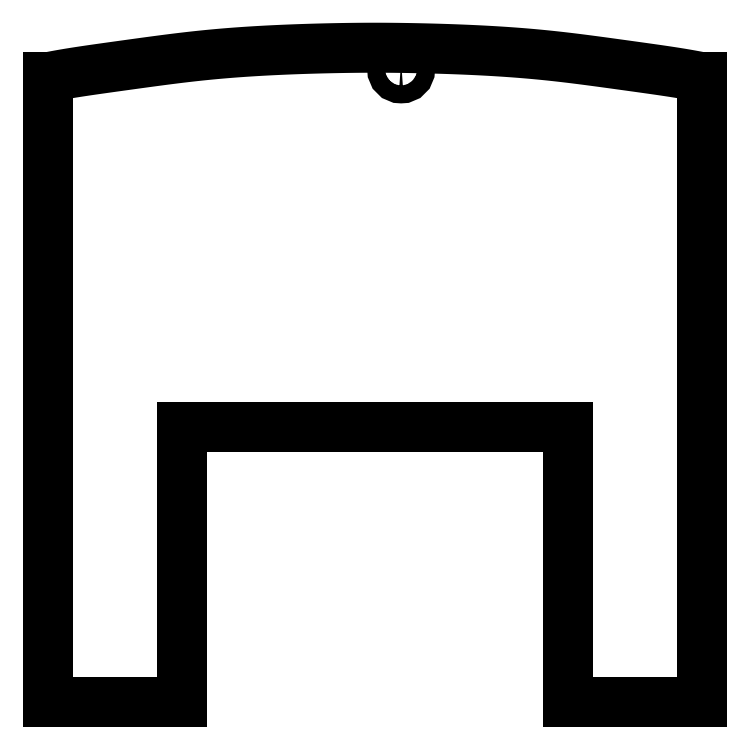
<metadata>
{"format":"dxf","ext":"dxf","renderer":"ezdxf+matplotlib","layout":"modelspace","background":"white","min_lineweight":24,"dpi":150}
</metadata>
<code>
0
SECTION
2
ENTITIES
0
SPLINE
8
0
70
4
71
5
72
25
73
19
74
0
42
1e-09
43
1e-10
44
1e-10
40
0.6279
40
0.6279
40
0.6279
40
0.6279
40
0.6279
40
0.6279
40
0.6286
40
0.6571
40
0.6857
40
0.7143
40
0.7429
40
0.7714
40
0.8
40
0.8286
40
0.8571
40
0.8857
40
0.9143
40
0.9429
40
0.9714
40
1
40
1
40
1
40
1
40
1
40
1
41
1
41
1
41
1
41
1
41
1
41
1
41
1
41
1
41
1
41
1
41
1
41
1
41
1
41
1
41
1
41
1
41
1
41
1
41
1
10
50.02
20
3.97
30
0
10
50
20
3.973
30
0
10
49.14
20
4.146
30
0
10
47.46
20
4.461
30
0
10
44.94
20
4.867
30
1.776e-14
10
41.68
20
5.326
30
0
10
37.85
20
5.858
30
0
10
34.27
20
6.354
30
0
10
30.82
20
6.81
30
0
10
27.37
20
7.22
30
0
10
23.77
20
7.577
30
0
10
19.91
20
7.874
30
1.776e-14
10
15.82
20
8.11
30
0
10
11.59
20
8.285
30
1.776e-14
10
7.413
20
8.405
30
1.776e-14
10
4.257
20
8.46
30
0
10
2.062
20
8.48
30
1.776e-14
10
0.6833
20
8.485
30
0
10
0.01554
20
8.485
30
0
0
SPLINE
8
0
70
4
71
5
72
25
73
19
74
0
42
1e-09
43
1e-10
44
1e-10
40
-1
40
-1
40
-1
40
-1
40
-1
40
-1
40
-0.9714
40
-0.9429
40
-0.9143
40
-0.8857
40
-0.8571
40
-0.8286
40
-0.8
40
-0.7714
40
-0.7429
40
-0.7143
40
-0.6857
40
-0.6571
40
-0.6286
40
-0.6279
40
-0.6279
40
-0.6279
40
-0.6279
40
-0.6279
40
-0.6279
41
1
41
1
41
1
41
1
41
1
41
1
41
1
41
1
41
1
41
1
41
1
41
1
41
1
41
1
41
1
41
1
41
1
41
1
41
1
10
0.01554
20
8.485
30
0
10
-0.6523
20
8.485
30
0
10
-2.03
20
8.48
30
1.776e-14
10
-4.226
20
8.46
30
0
10
-7.382
20
8.405
30
1.776e-14
10
-11.56
20
8.285
30
1.776e-14
10
-15.78
20
8.11
30
0
10
-19.88
20
7.874
30
1.776e-14
10
-23.73
20
7.577
30
0
10
-27.34
20
7.22
30
0
10
-30.79
20
6.81
30
0
10
-34.23
20
6.354
30
0
10
-37.82
20
5.858
30
0
10
-41.65
20
5.326
30
0
10
-44.91
20
4.867
30
1.776e-14
10
-47.43
20
4.461
30
0
10
-49.11
20
4.146
30
1.776e-14
10
-49.96
20
3.973
30
1.776e-14
10
-49.98
20
3.97
30
0
0
LINE
8
0
10
-49.98
20
3.97
30
-1.486e-29
11
-49.98
21
-91.52
31
0
0
LINE
8
0
10
-49.98
20
-91.52
30
0
11
-29.49
21
-91.52
31
-7.393e-20
0
LINE
8
0
10
-29.49
20
-91.52
30
-7.393e-20
11
-29.49
21
-49.51
31
-1.11e-15
0
LINE
8
0
10
-29.49
20
-49.51
30
-1.11e-15
11
29.52
21
-49.51
31
1.776e-14
0
LINE
8
0
10
29.52
20
-49.51
30
1.776e-14
11
29.52
21
-91.52
31
1.887e-14
0
LINE
8
0
10
29.52
20
-91.52
30
1.887e-14
11
50.02
21
-91.52
31
3.375e-20
0
LINE
8
0
10
50.02
20
-91.52
30
3.375e-20
11
50.02
21
3.97
31
0
0
ELLIPSE
8
0
10
4.007
20
5.156
30
0
11
-0.0002807
21
1.35
31
0
40
1
41
0
42
6.283
0
ENDSEC
0
EOF

</code>
